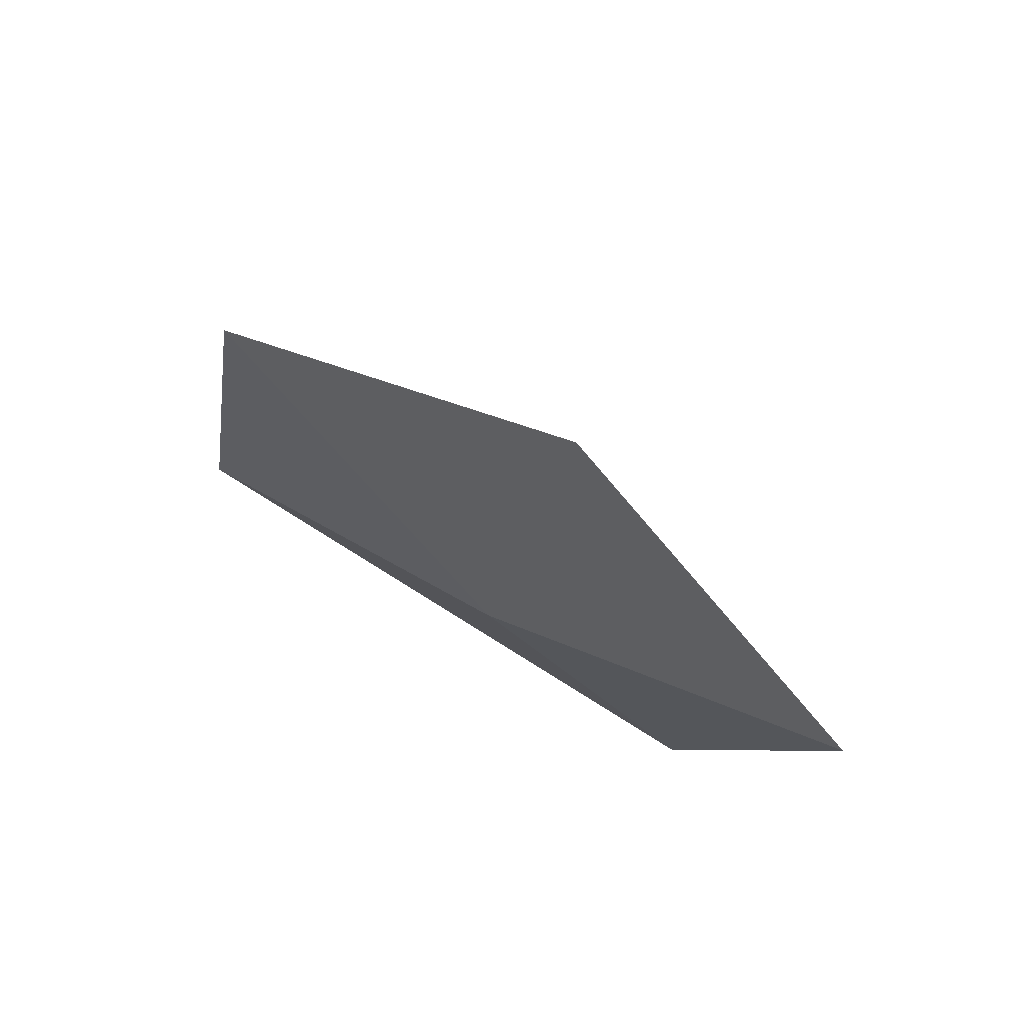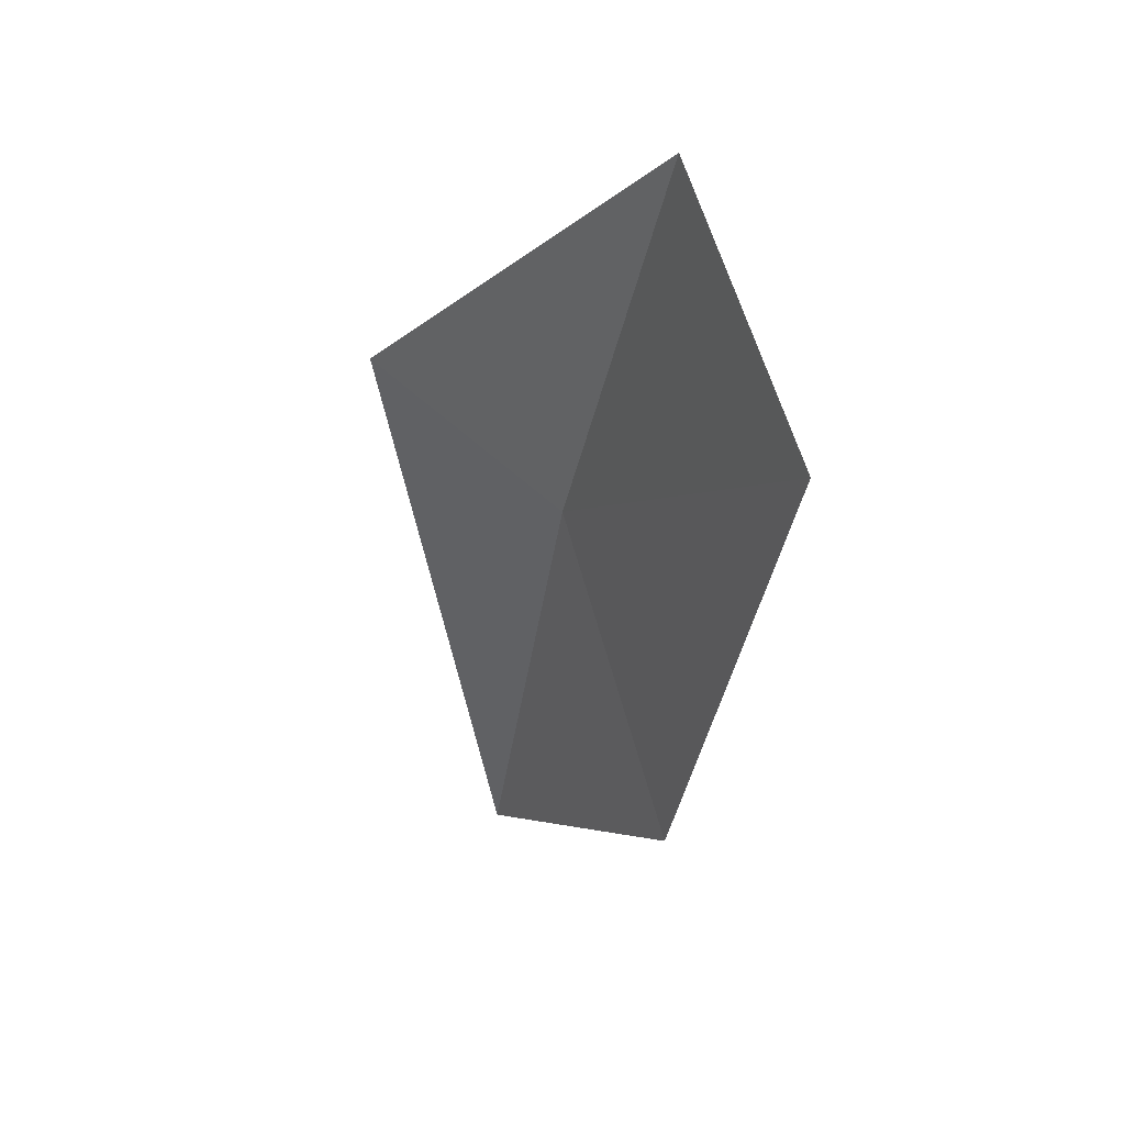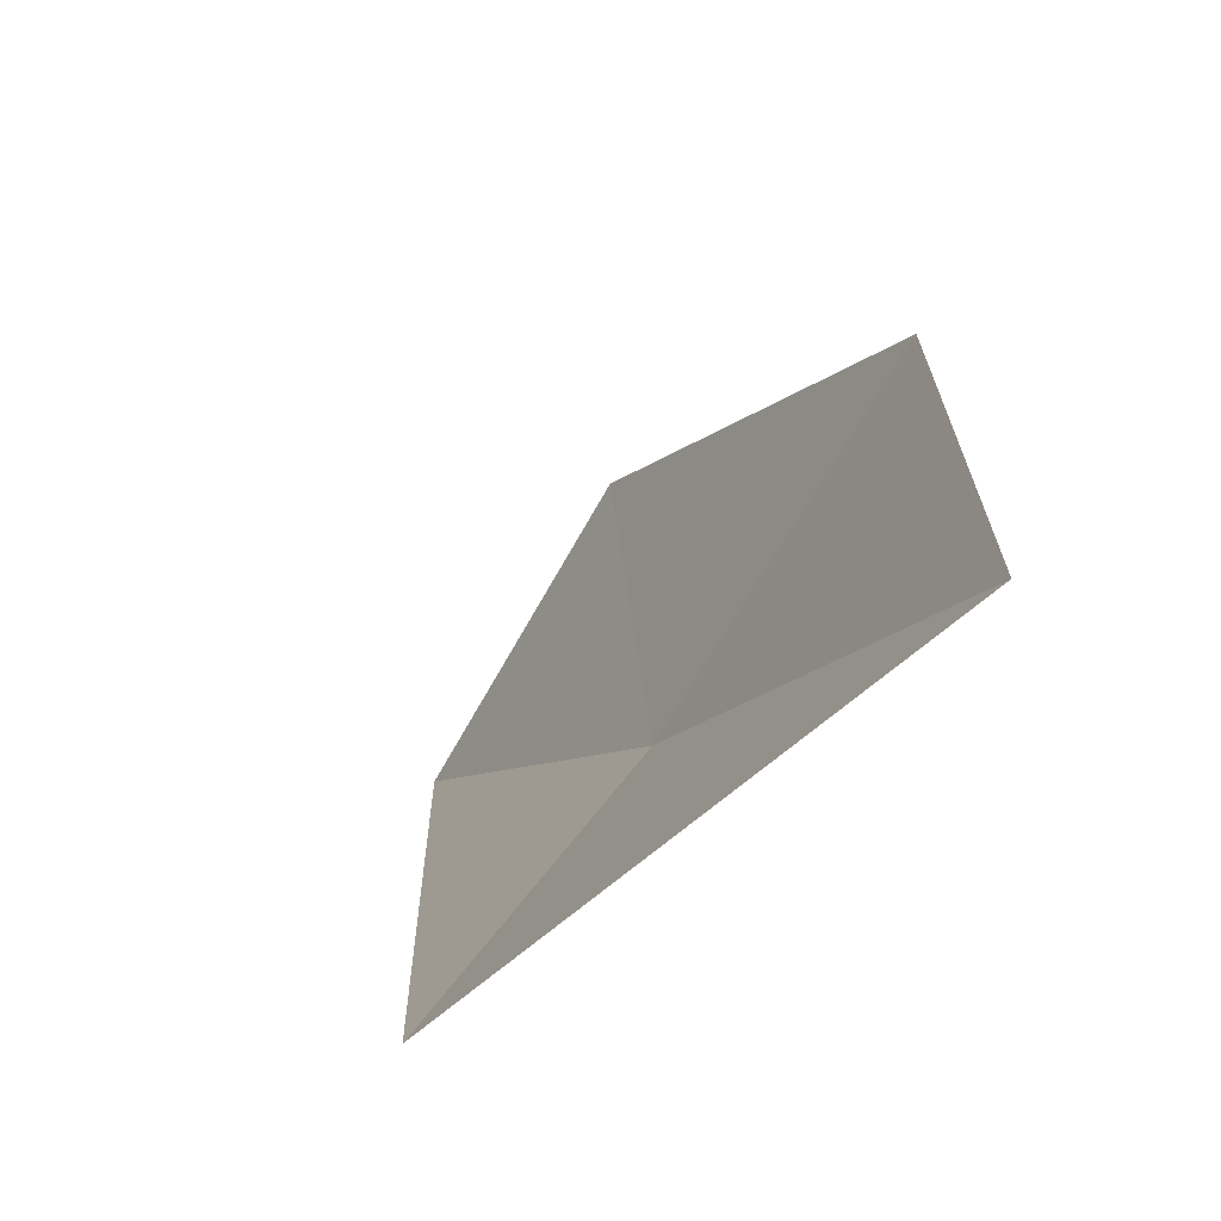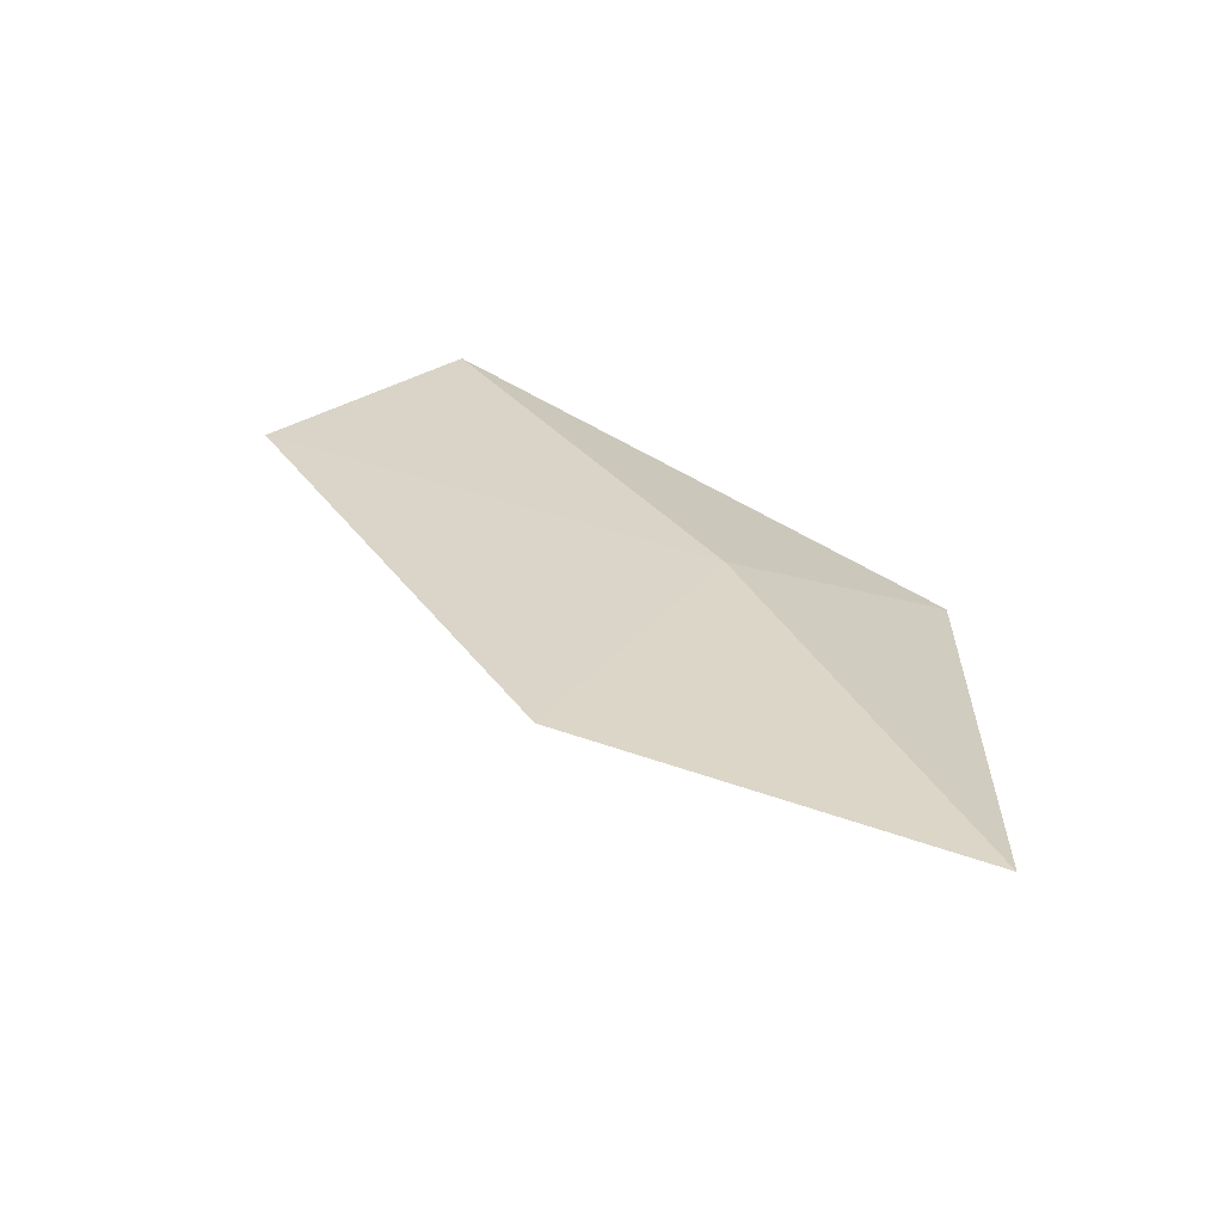
<metadata>
{"format":"obj","ext":"obj","renderer":"f3d","projection":"perspective","resolution":1024,"background":"white","views":[{"elev":52.8,"azim":-41.6,"up":"+Y"},{"elev":19.4,"azim":157.2,"up":"+Z"},{"elev":-42.8,"azim":152.5,"up":"+Y"},{"elev":-56.9,"azim":-90.1,"up":"+Z"}]}
</metadata>
<code>
v -1.427 -1.928 22.79
v -1.427 -1.506 23.44
v -1.214 -2.295 22.99
v -1.427 -2.252 22.08
v -1.5 -1.664 22.28
v -1.5 -1.228 23.04
f 1 5 6
f 1 6 2
f 1 4 5
f 1 2 3
f 1 3 4

</code>
